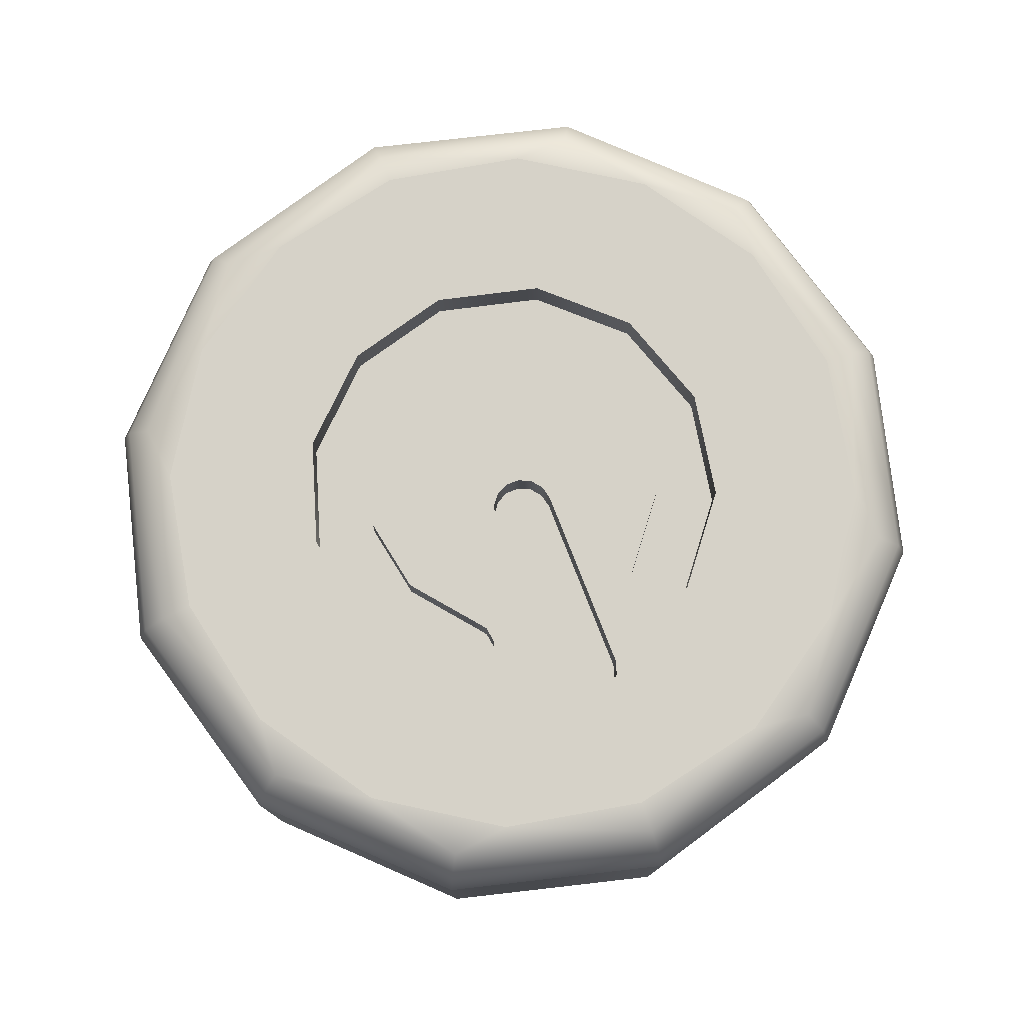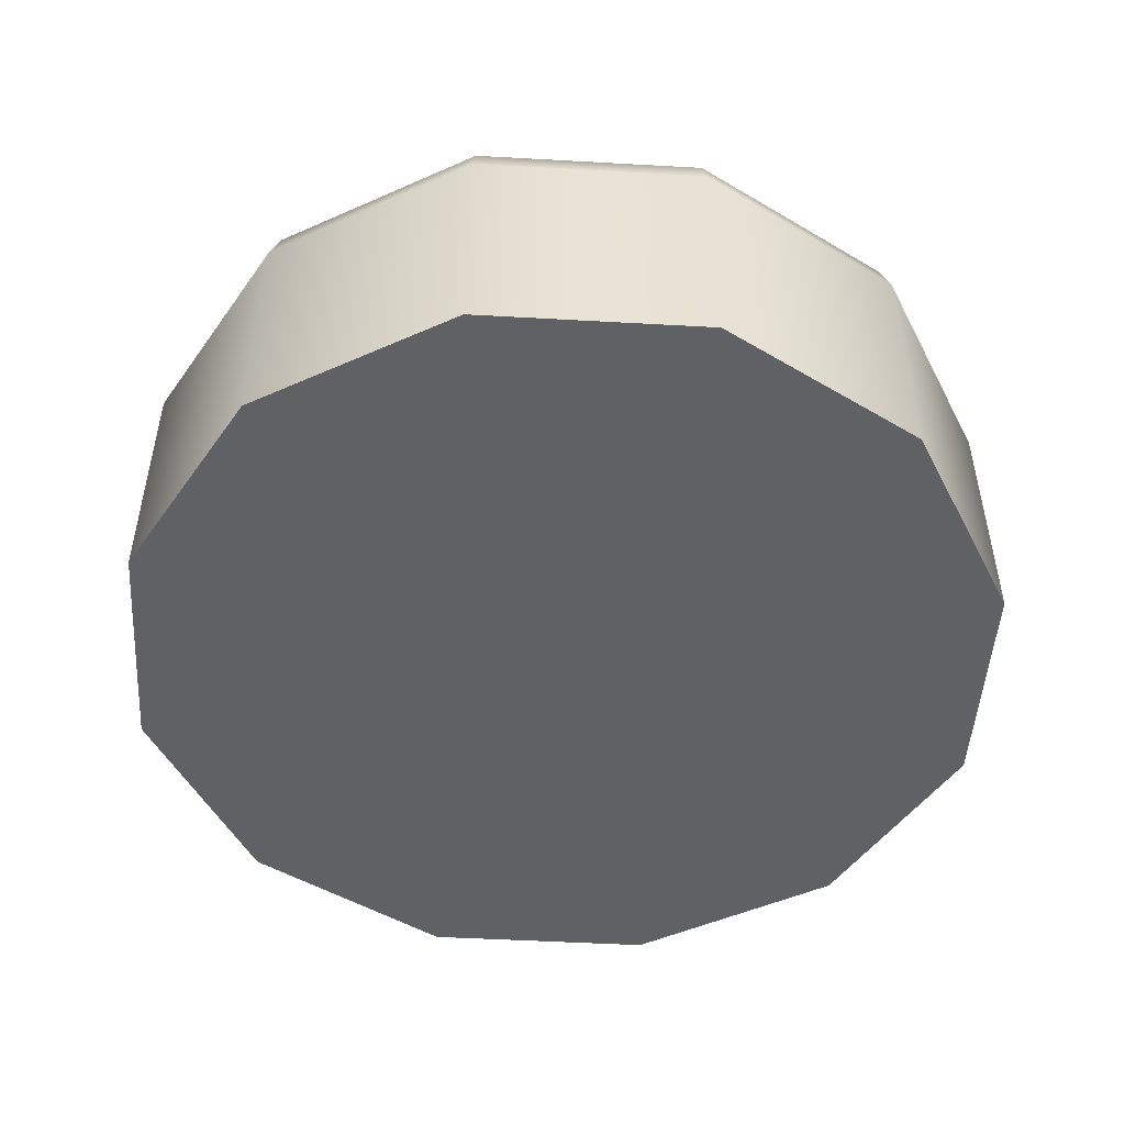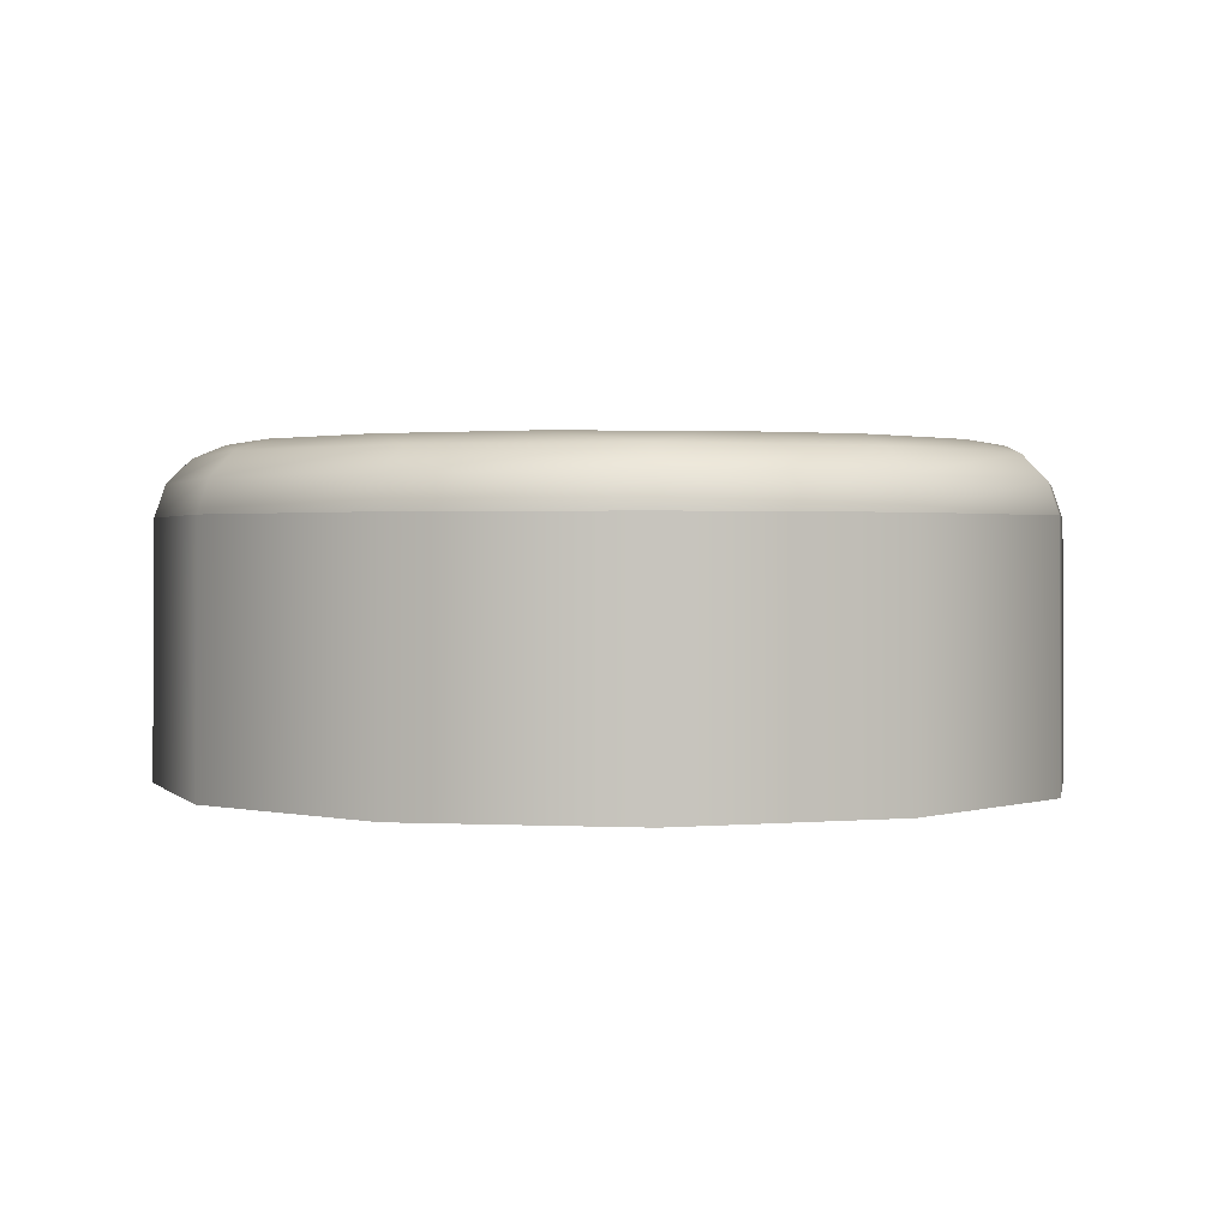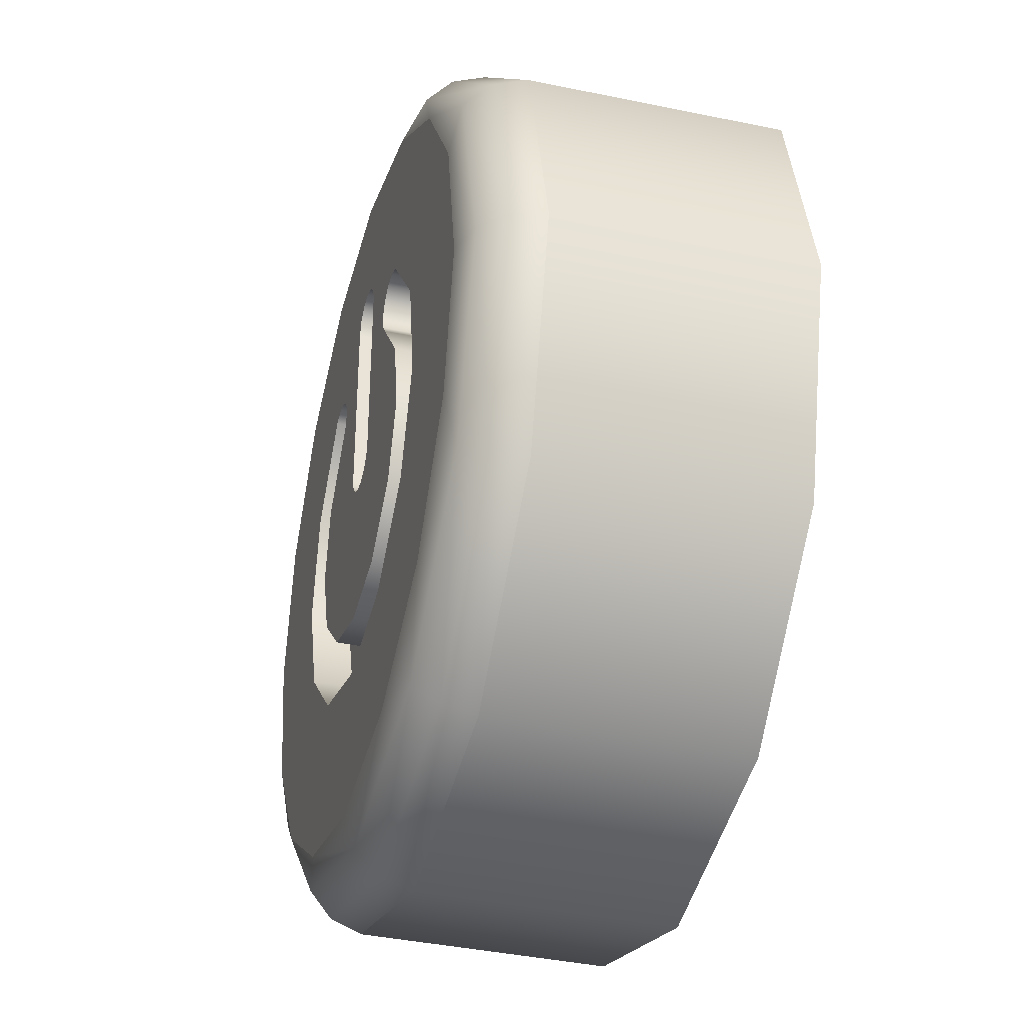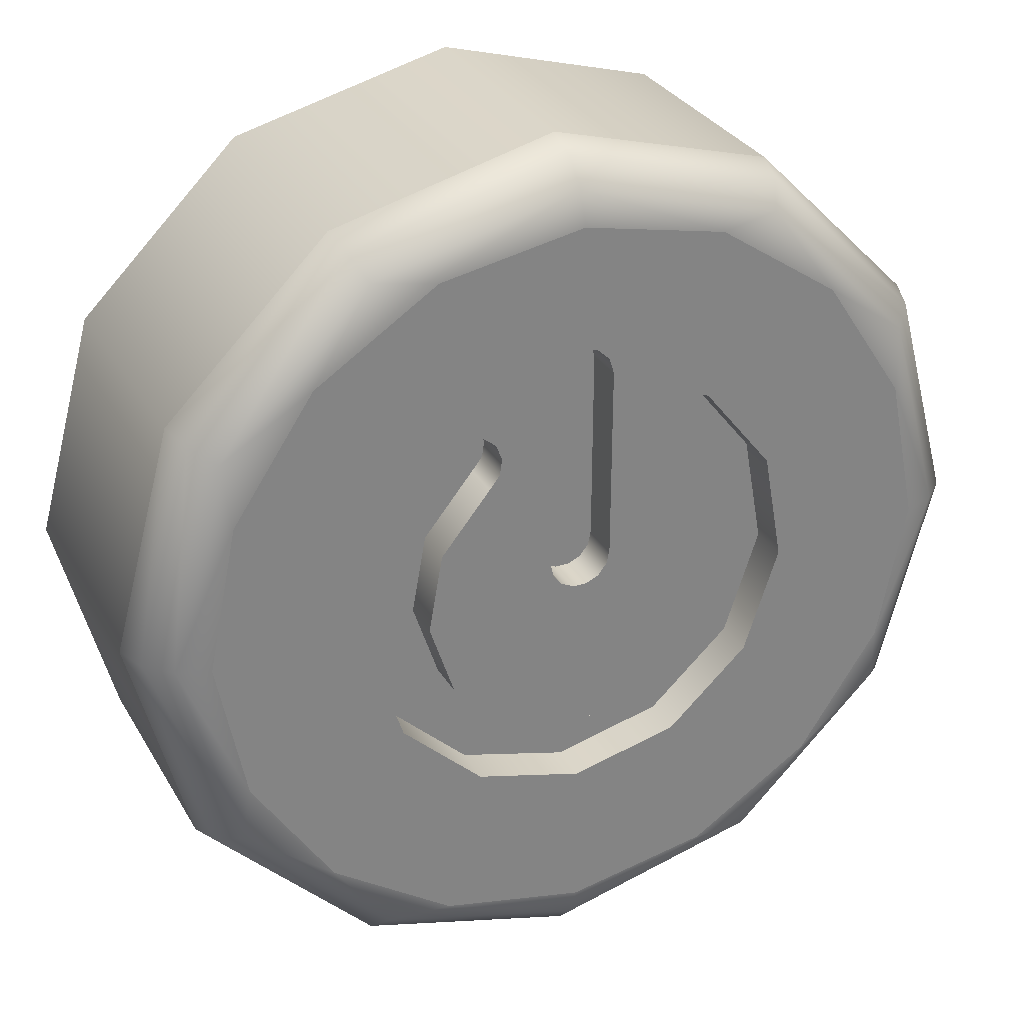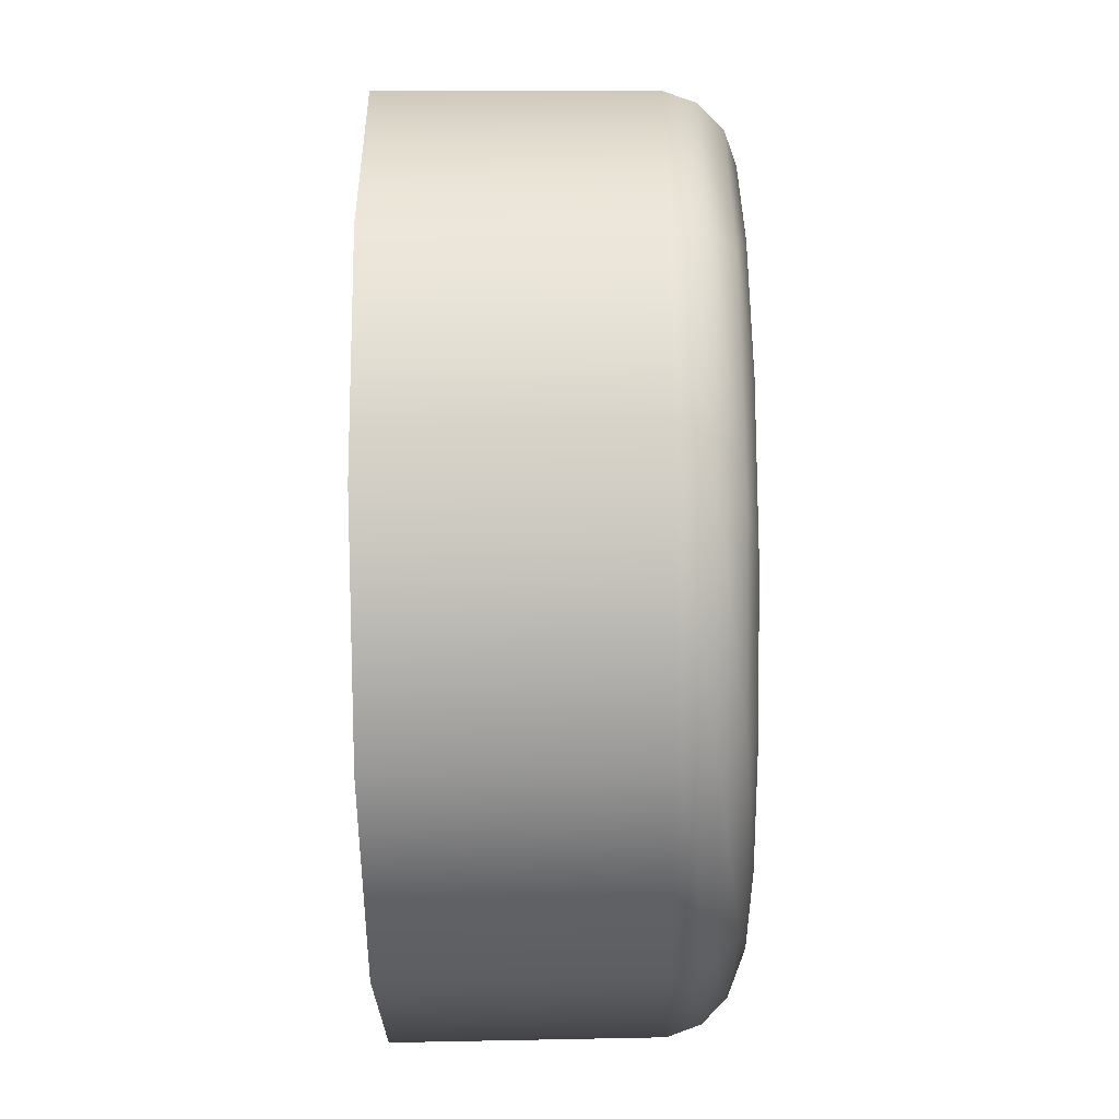
<metadata>
{"format":"obj","ext":"obj","renderer":"f3d","projection":"perspective","resolution":1024,"background":"white","views":[{"elev":78.2,"azim":158.5,"up":"+Z"},{"elev":-48.6,"azim":-18.6,"up":"+Z"},{"elev":1.3,"azim":55.6,"up":"+Z"},{"elev":-35.4,"azim":74.0,"up":"+Y"},{"elev":29.2,"azim":-24.3,"up":"+Y"},{"elev":-67.8,"azim":-89.3,"up":"+Y"}]}
</metadata>
<code>
g PowerButton
v 80.07 8.539 56
v 79.63 6.904 56
v 78.44 5.707 56
v 76.8 5.268 56
v 75.16 5.707 56
v 73.97 6.904 56
v 73.53 8.539 56
v 73.97 10.17 56
v 75.16 11.37 56
v 76.8 11.81 56
v 78.44 11.37 56
v 79.63 10.17 56
v 80.05 8.539 57.87
v 79.62 6.912 57.87
v 78.43 5.721 57.87
v 76.8 5.285 57.87
v 75.17 5.721 57.87
v 73.98 6.912 57.87
v 73.55 8.539 57.87
v 73.98 10.17 57.87
v 75.17 11.36 57.87
v 76.8 11.79 57.87
v 78.43 11.36 57.87
v 79.62 10.17 57.87
v 74.05 8.539 58.37
v 74.26 7.486 58.37
v 74.85 6.591 58.37
v 75.75 5.996 58.37
v 76.8 5.784 58.37
v 77.85 5.996 58.37
v 78.75 6.591 58.37
v 79.34 7.485 58.37
v 79.55 8.539 58.37
v 79.34 9.592 58.37
v 78.75 10.49 58.37
v 77.85 11.08 58.37
v 76.8 11.29 58.37
v 75.75 11.08 58.37
v 74.85 10.49 58.37
v 74.26 9.593 58.37
v 76.57 8.775 58.36
v 76.57 10.18 58.37
v 76.6 10.29 58.37
v 76.69 10.37 58.37
v 76.8 10.4 58.37
v 76.91 10.37 58.37
v 77 10.29 58.37
v 77.03 10.18 58.36
v 77.03 8.775 58.37
v 77.01 8.673 58.37
v 76.94 8.59 58.37
v 76.85 8.544 58.37
v 76.75 8.545 58.37
v 76.65 8.59 58.37
v 76.59 8.673 58.37
v 77.78 9.852 58.37
v 78.29 9.221 58.37
v 78.44 8.423 58.37
v 78.18 7.653 58.37
v 77.59 7.1 58.37
v 76.8 6.899 58.37
v 76.01 7.1 58.37
v 75.42 7.653 58.37
v 75.16 8.423 58.37
v 75.31 9.221 58.37
v 75.82 9.853 58.37
v 75.93 9.898 58.37
v 76.05 9.88 58.37
v 76.15 9.805 58.37
v 76.19 9.692 58.37
v 76.18 9.571 58.37
v 76.1 9.475 58.37
v 75.74 9.025 58.37
v 75.63 8.456 58.37
v 75.82 7.907 58.37
v 76.24 7.513 58.37
v 76.8 7.37 58.37
v 77.36 7.513 58.37
v 77.78 7.907 58.37
v 77.97 8.456 58.37
v 77.86 9.025 58.37
v 77.5 9.475 58.37
v 77.42 9.571 58.37
v 77.41 9.692 58.37
v 77.45 9.805 58.37
v 77.55 9.88 58.37
v 77.67 9.898 58.37
v 76.8 11.53 58.29
v 76.8 11.71 58.11
v 79.39 7.044 58.29
v 79.55 6.954 58.11
v 79.97 8.539 58.11
v 79.79 8.539 58.29
v 78.3 5.949 58.29
v 78.39 5.793 58.11
v 76.8 5.548 58.29
v 76.8 5.368 58.11
v 75.3 5.949 58.29
v 75.21 5.793 58.11
v 74.21 7.044 58.29
v 74.05 6.954 58.11
v 73.81 8.539 58.29
v 73.63 8.539 58.11
v 74.21 10.03 58.29
v 74.05 10.12 58.11
v 75.3 11.13 58.29
v 75.21 11.29 58.11
v 78.3 11.13 58.29
v 78.39 11.29 58.11
v 79.39 10.03 58.29
v 79.55 10.12 58.11
v 77.5 9.477 58.06
v 77.43 9.572 58.06
v 77.41 9.691 58.06
v 77.45 9.803 58.06
v 77.55 9.878 58.06
v 77.67 9.895 58.06
v 77.78 9.85 58.06
v 78.29 9.22 58.06
v 78.43 8.423 58.06
v 78.18 7.654 58.06
v 77.58 7.102 58.06
v 76.8 6.902 58.06
v 76.01 7.102 58.06
v 75.42 7.654 58.06
v 75.17 8.423 58.06
v 75.31 9.22 58.06
v 75.82 9.851 58.06
v 75.93 9.895 58.06
v 76.05 9.878 58.06
v 76.15 9.803 58.06
v 76.19 9.691 58.06
v 76.17 9.572 58.06
v 76.1 9.477 58.06
v 75.73 9.026 58.06
v 75.63 8.456 58.06
v 75.81 7.906 58.06
v 76.24 7.511 58.06
v 76.8 7.367 58.06
v 77.36 7.511 58.06
v 77.79 7.906 58.06
v 77.97 8.456 58.06
v 77.87 9.026 58.06
v 77.03 8.775 58.07
v 77.03 10.18 58.06
v 77 10.29 58.06
v 76.91 10.37 58.06
v 76.8 10.4 58.06
v 76.69 10.37 58.06
v 76.6 10.29 58.06
v 76.57 10.18 58.07
v 76.57 8.775 58.06
v 76.59 8.674 58.06
v 76.65 8.592 58.06
v 76.75 8.547 58.06
v 76.85 8.547 58.06
v 76.94 8.592 58.06
v 77.01 8.674 58.06
f 2 6 1
f 1 6 7
f 1 7 12
f 12 7 8
f 12 8 11
f 11 8 9
f 11 9 10
f 6 2 5
f 5 2 3
f 5 3 4
f 12 13 1
f 1 13 14
f 1 14 2
f 2 14 15
f 2 15 3
f 3 15 16
f 3 16 4
f 4 16 17
f 4 17 5
f 5 17 18
f 5 18 6
f 6 18 19
f 6 19 7
f 7 19 20
f 7 20 8
f 8 20 21
f 8 21 9
f 9 21 22
f 9 22 10
f 10 22 23
f 10 23 11
f 11 23 24
f 11 24 12
f 12 24 13
f 26 64 25
f 25 64 65
f 25 65 40
f 40 65 39
f 39 65 66
f 39 66 38
f 38 66 67
f 38 67 43
f 43 67 68
f 43 68 42
f 42 68 69
f 42 69 70
f 64 26 63
f 63 26 27
f 63 27 62
f 62 27 28
f 62 28 61
f 61 28 29
f 61 29 30
f 61 30 60
f 60 30 31
f 60 31 59
f 59 31 32
f 59 32 58
f 58 32 33
f 58 33 57
f 57 33 34
f 57 34 35
f 57 35 56
f 56 35 36
f 56 36 87
f 87 36 47
f 87 47 86
f 86 47 48
f 86 48 85
f 85 48 84
f 84 48 83
f 83 48 49
f 83 49 82
f 82 49 81
f 81 49 80
f 80 49 50
f 80 50 79
f 79 50 51
f 79 51 78
f 78 51 52
f 78 52 77
f 77 52 53
f 77 53 76
f 76 53 54
f 76 54 75
f 75 54 55
f 75 55 74
f 74 55 41
f 74 41 73
f 73 41 72
f 72 41 71
f 71 41 42
f 71 42 70
f 47 36 46
f 46 36 37
f 46 37 45
f 45 37 44
f 44 37 38
f 44 38 43
f 34 33 93
f 93 33 32
f 93 32 90
f 90 32 31
f 90 31 94
f 94 31 30
f 94 30 96
f 96 30 29
f 96 29 28
f 96 28 98
f 98 28 27
f 98 27 100
f 100 27 26
f 100 26 102
f 102 26 25
f 102 25 40
f 102 40 104
f 104 40 39
f 104 39 106
f 106 39 38
f 106 38 88
f 88 38 37
f 88 37 36
f 88 36 108
f 108 36 35
f 108 35 110
f 110 35 34
f 110 34 93
f 24 111 13
f 13 111 92
f 13 92 14
f 14 92 91
f 14 91 15
f 15 91 95
f 15 95 16
f 16 95 97
f 16 97 17
f 17 97 99
f 17 99 18
f 18 99 101
f 18 101 19
f 19 101 103
f 19 103 20
f 20 103 105
f 20 105 21
f 21 105 107
f 21 107 22
f 22 107 89
f 22 89 23
f 23 89 109
f 23 109 24
f 24 109 111
f 88 89 106
f 106 89 107
f 106 107 104
f 104 107 105
f 104 105 102
f 102 105 103
f 102 103 100
f 100 103 101
f 100 101 98
f 98 101 99
f 98 99 96
f 96 99 97
f 96 97 94
f 94 97 95
f 94 95 90
f 90 95 91
f 90 91 93
f 93 91 92
f 93 92 110
f 110 92 111
f 110 111 108
f 108 111 109
f 108 109 88
f 88 109 89
f 82 112 83
f 83 112 113
f 83 113 84
f 84 113 114
f 84 114 85
f 85 114 115
f 85 115 86
f 86 115 116
f 86 116 87
f 87 116 117
f 87 117 56
f 56 117 118
f 56 118 57
f 57 118 119
f 57 119 58
f 58 119 120
f 58 120 59
f 59 120 121
f 59 121 60
f 60 121 122
f 60 122 61
f 61 122 123
f 61 123 62
f 62 123 124
f 62 124 63
f 63 124 125
f 63 125 64
f 64 125 126
f 64 126 65
f 65 126 127
f 65 127 66
f 66 127 128
f 66 128 67
f 67 128 129
f 67 129 68
f 68 129 130
f 68 130 69
f 69 130 131
f 69 131 70
f 70 131 132
f 70 132 71
f 71 132 133
f 71 133 72
f 72 133 134
f 72 134 73
f 73 134 135
f 73 135 74
f 74 135 136
f 74 136 75
f 75 136 137
f 75 137 76
f 76 137 138
f 76 138 77
f 77 138 139
f 77 139 78
f 78 139 140
f 78 140 79
f 79 140 141
f 79 141 80
f 80 141 142
f 80 142 81
f 81 142 143
f 81 143 82
f 82 143 112
f 143 119 112
f 112 119 118
f 112 118 113
f 113 118 114
f 114 118 115
f 115 118 116
f 116 118 117
f 119 143 120
f 120 143 142
f 120 142 141
f 120 141 121
f 121 141 140
f 121 140 122
f 122 140 139
f 122 139 123
f 123 139 124
f 124 139 138
f 124 138 125
f 125 138 137
f 125 137 126
f 126 137 136
f 126 136 135
f 126 135 127
f 127 135 134
f 127 134 128
f 128 134 133
f 128 133 132
f 132 131 128
f 128 131 130
f 128 130 129
f 145 147 144
f 144 147 157
f 144 157 158
f 145 146 147
f 157 147 156
f 156 147 148
f 156 148 155
f 155 148 149
f 155 149 154
f 154 149 152
f 154 152 153
f 150 151 149
f 149 151 152
f 144 158 49
f 49 158 50
f 50 158 157
f 50 157 51
f 51 157 156
f 51 156 52
f 52 156 53
f 53 156 155
f 53 155 54
f 54 155 154
f 54 154 55
f 55 154 153
f 55 153 41
f 41 153 152
f 152 151 41
f 41 151 42
f 42 151 43
f 43 151 150
f 43 150 44
f 44 150 149
f 44 149 45
f 45 149 148
f 45 148 147
f 45 147 46
f 46 147 146
f 46 146 47
f 47 146 145
f 47 145 48
f 48 145 49
f 49 145 144

</code>
